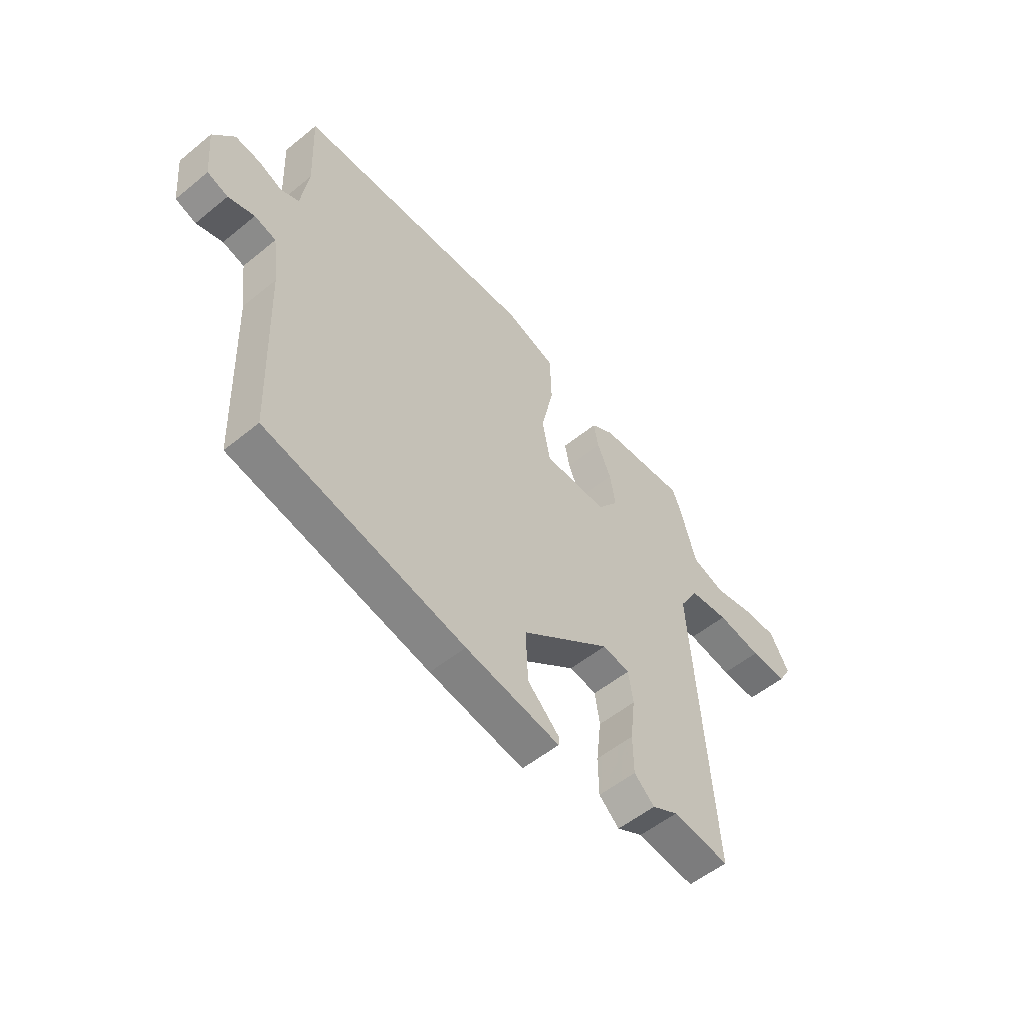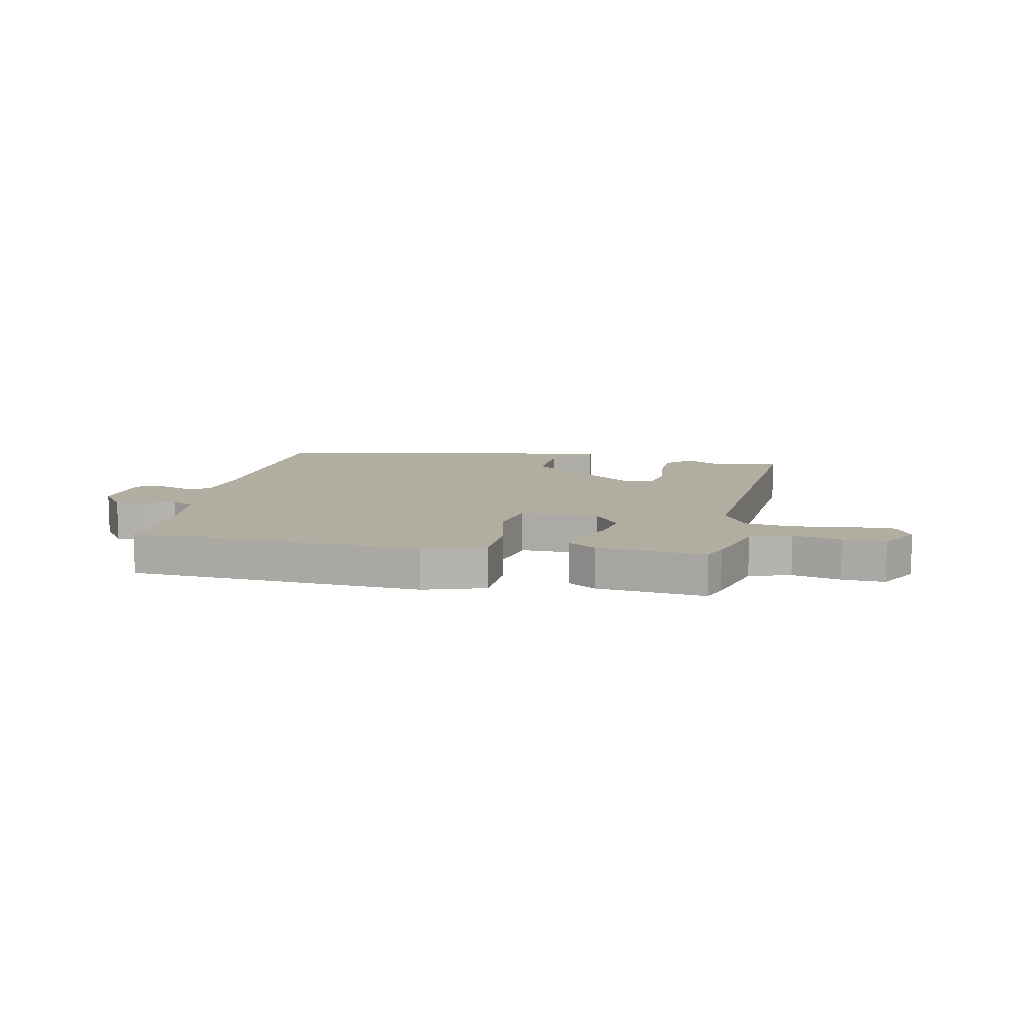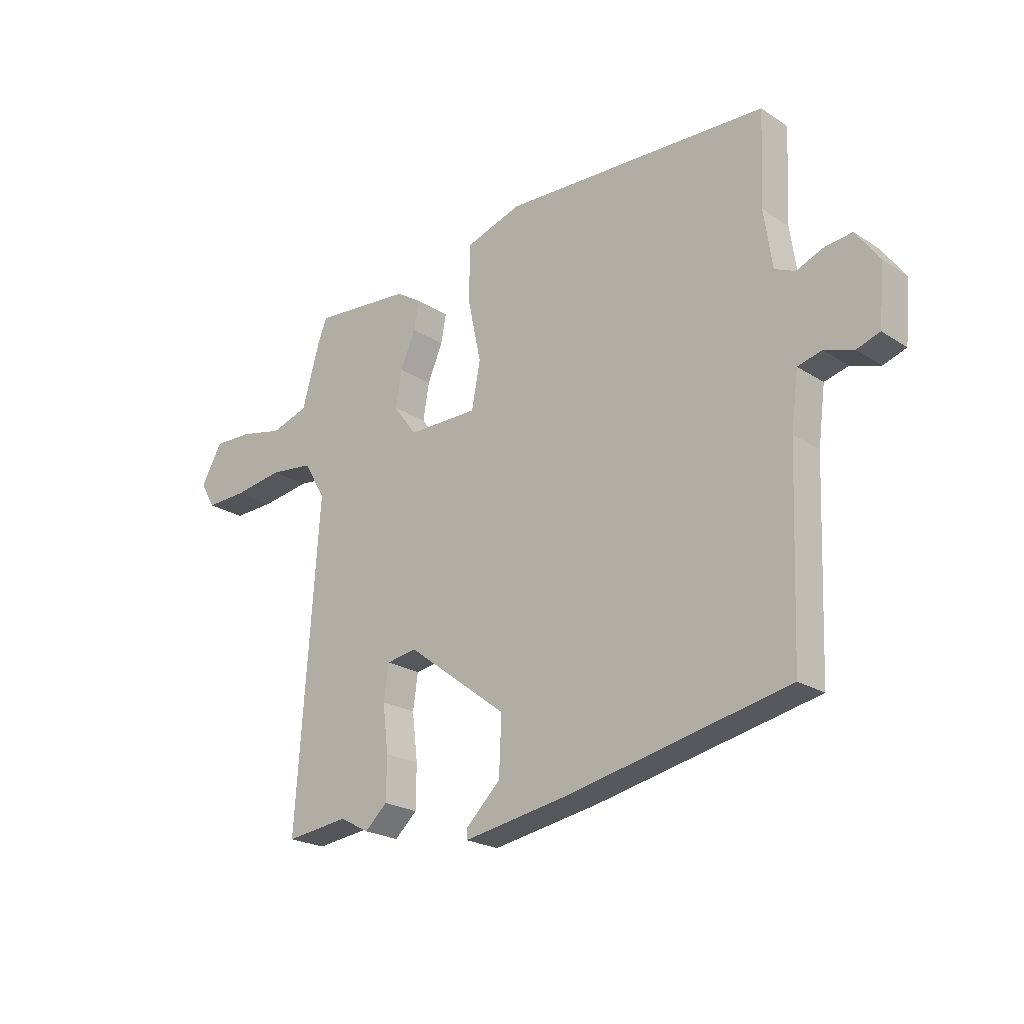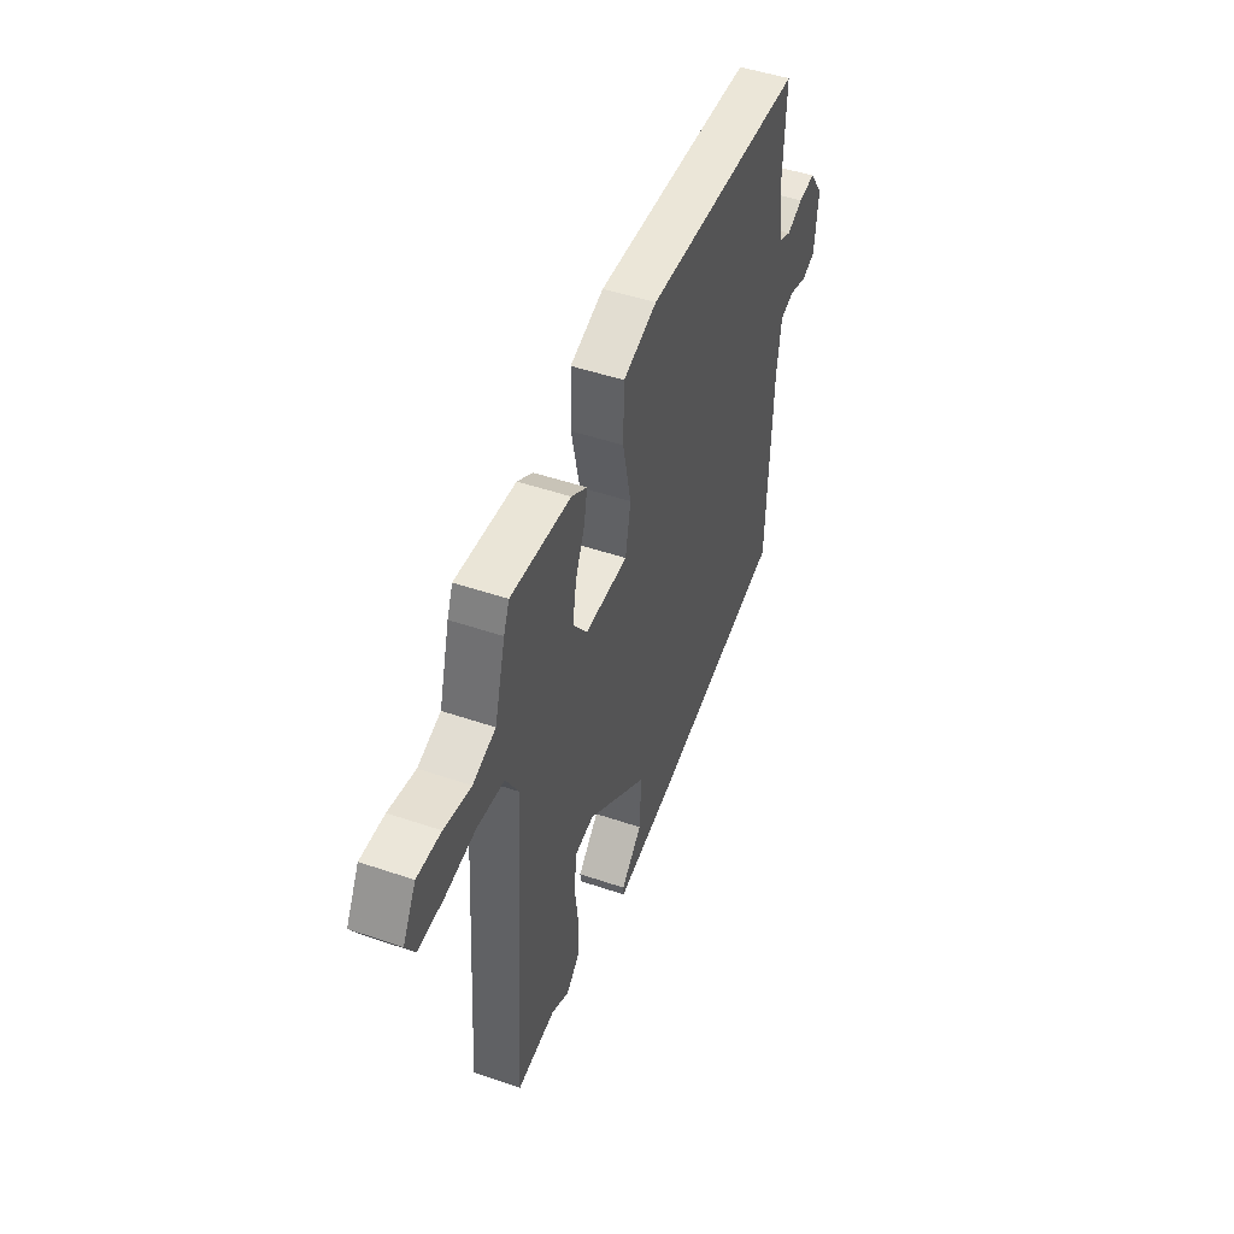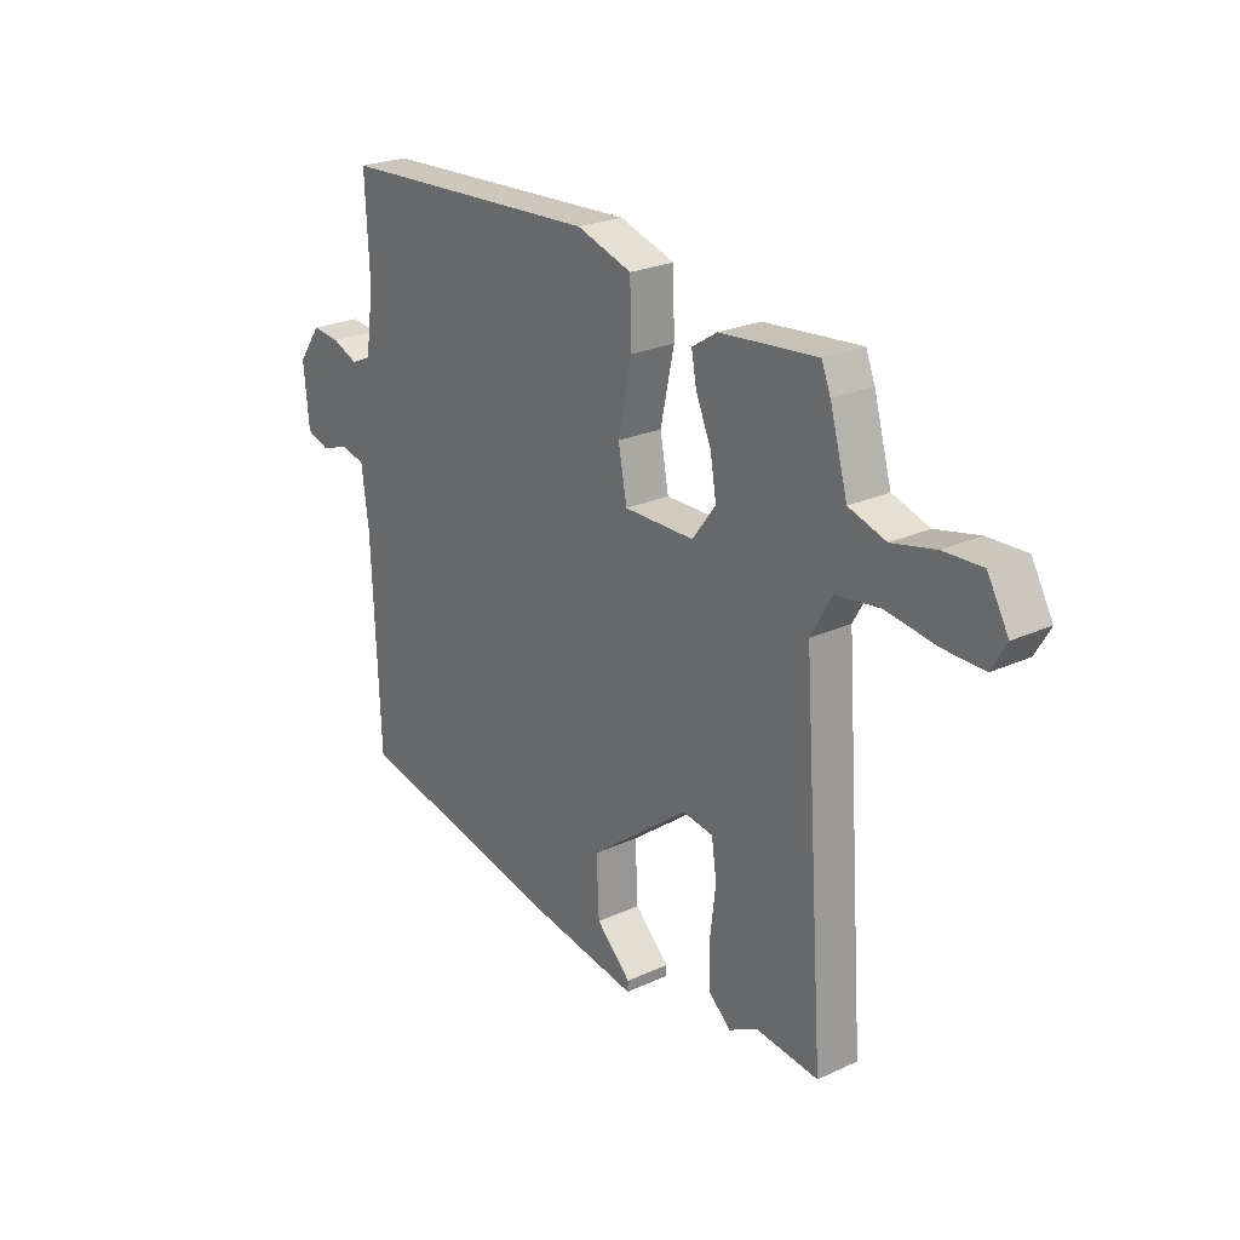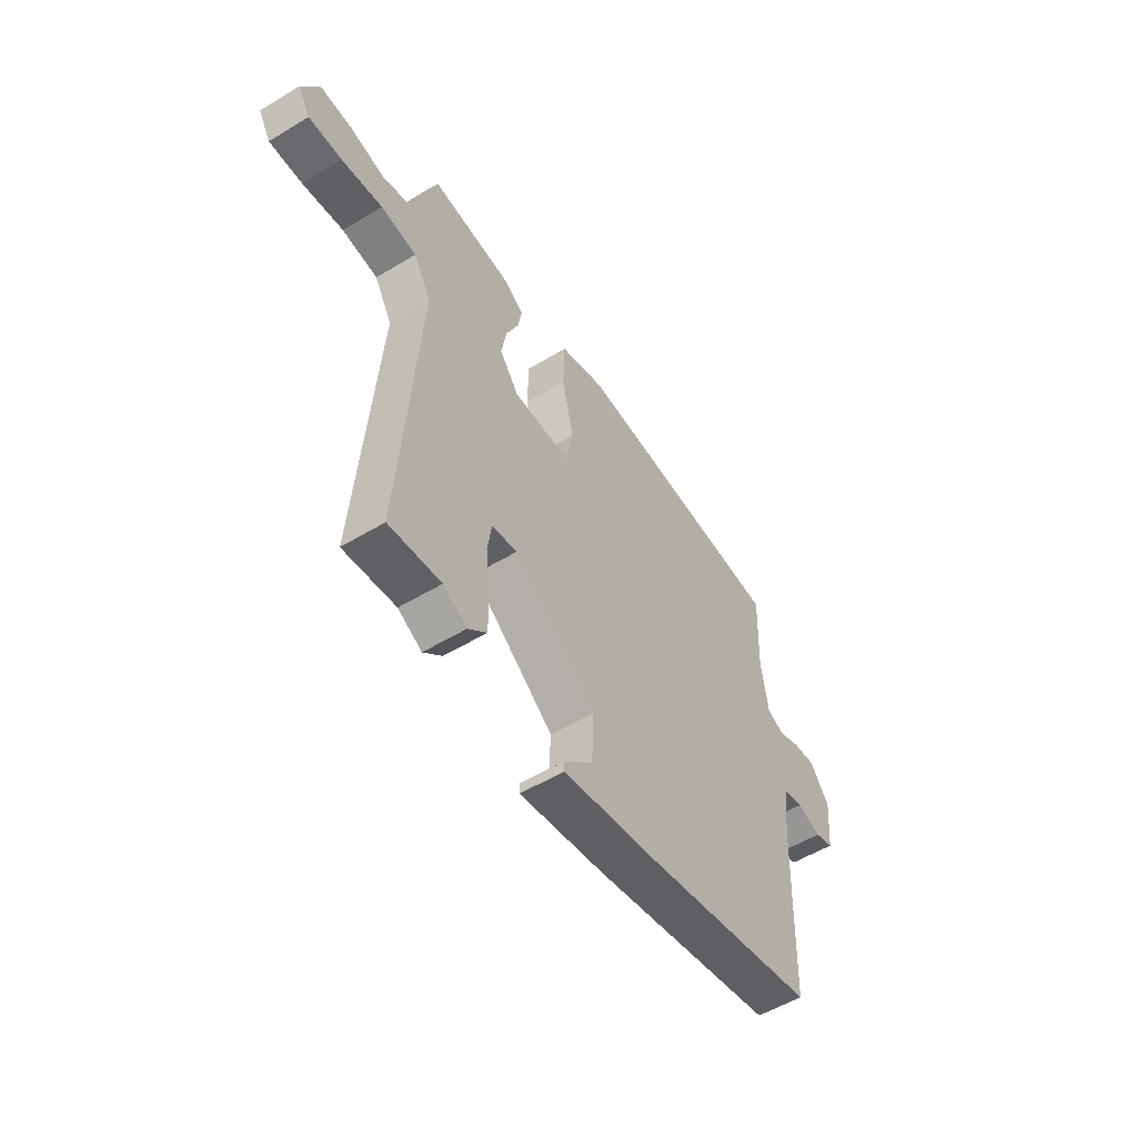
<metadata>
{"format":"obj","ext":"obj","renderer":"f3d","projection":"perspective","resolution":1024,"background":"white","views":[{"elev":-54.5,"azim":-49.2,"up":"+Z"},{"elev":10.4,"azim":11.8,"up":"+Y"},{"elev":-22.5,"azim":-137.9,"up":"+Z"},{"elev":48.3,"azim":110.9,"up":"+Z"},{"elev":24.2,"azim":52.7,"up":"+Z"},{"elev":-54.3,"azim":122.7,"up":"+Z"}]}
</metadata>
<code>
v -0.503 0.07 -0.453
v -0.518 0.07 -0.074
v -0.532 0.07 0.033
v -0.579 0.07 0.045
v -0.636 0.07 0.026
v -0.681 0.07 0.041
v -0.692 0.07 0.155
v -0.646 0.07 0.219
v -0.592 0.07 0.213
v -0.54 0.07 0.192
v -0.5 0.07 0.21
v -0.484 0.07 0.322
v -0.492 0.07 0.502
v 0.03 0.07 0.529
v 0.139 0.07 0.494
v 0.142 0.07 0.386
v 0.115 0.07 0.26
v 0.132 0.07 0.17
v 0.271 0.07 0.171
v 0.317 0.07 0.233
v 0.305 0.07 0.304
v 0.275 0.07 0.373
v 0.265 0.07 0.428
v 0.315 0.07 0.46
v 0.507 0.07 0.478
v 0.525 0.07 0.433
v 0.56 0.07 0.309
v 0.633 0.07 0.286
v 0.718 0.07 0.305
v 0.794 0.07 0.308
v 0.836 0.07 0.234
v 0.807 0.07 0.184
v 0.727 0.07 0.186
v 0.629 0.07 0.2
v 0.543 0.07 0.189
v 0.501 0.07 0.116
v 0.545 0.07 -0.505
v 0.421 0.07 -0.491
v 0.364 0.07 -0.522
v 0.32 0.07 -0.482
v 0.319 0.07 -0.399
v 0.33 0.07 -0.307
v 0.32 0.07 -0.239
v 0.26 0.07 -0.23
v 0.063 0.07 -0.38
v 0.068 0.07 -0.49
v 0.137 0.07 -0.556
v 0.136 0.07 -0.575
v -0.07 0.07 -0.541
v -0.503 0 -0.453
v -0.518 0 -0.074
v -0.532 0 0.033
v -0.579 0 0.045
v -0.636 0 0.026
v -0.681 0 0.041
v -0.692 0 0.155
v -0.646 0 0.219
v -0.592 0 0.213
v -0.54 0 0.192
v -0.5 0 0.21
v -0.484 0 0.322
v -0.492 0 0.502
v 0.03 0 0.529
v 0.139 0 0.494
v 0.142 0 0.386
v 0.115 0 0.26
v 0.132 0 0.17
v 0.271 0 0.171
v 0.317 0 0.233
v 0.305 0 0.304
v 0.275 0 0.373
v 0.265 0 0.428
v 0.315 0 0.46
v 0.507 0 0.478
v 0.525 0 0.433
v 0.56 0 0.309
v 0.633 0 0.286
v 0.718 0 0.305
v 0.794 0 0.308
v 0.836 0 0.234
v 0.807 0 0.184
v 0.727 0 0.186
v 0.629 0 0.2
v 0.543 0 0.189
v 0.501 0 0.116
v 0.545 0 -0.505
v 0.421 0 -0.491
v 0.364 0 -0.522
v 0.32 0 -0.482
v 0.319 0 -0.399
v 0.33 0 -0.307
v 0.32 0 -0.239
v 0.26 0 -0.23
v 0.063 0 -0.38
v 0.068 0 -0.49
v 0.137 0 -0.556
v 0.136 0 -0.575
v -0.07 0 -0.541
f 46 47 48 49
f 45 46 49 1
f 44 45 1 2
f 43 44 2 3
f 39 40 41 42
f 38 39 42 43
f 36 37 38 43
f 31 32 33 34
f 31 34 35
f 28 29 30 31
f 28 31 35
f 27 28 35
f 26 27 35 36
f 21 22 23 24
f 20 21 24 25
f 19 20 25 26
f 14 15 16 17
f 12 13 14 17
f 11 12 17 18
f 10 11 18
f 7 8 9 10
f 7 10 18
f 4 5 6 7
f 3 4 7 18
f 43 3 18 19
f 19 26 36 43
f 98 97 96 95
f 50 98 95 94
f 51 50 94 93
f 52 51 93 92
f 91 90 89 88
f 92 91 88 87
f 92 87 86 85
f 83 82 81 80
f 84 83 80
f 80 79 78 77
f 84 80 77
f 84 77 76
f 85 84 76 75
f 73 72 71 70
f 74 73 70 69
f 75 74 69 68
f 66 65 64 63
f 66 63 62 61
f 67 66 61 60
f 67 60 59
f 59 58 57 56
f 67 59 56
f 56 55 54 53
f 67 56 53 52
f 68 67 52 92
f 92 85 75 68
f 1 50 51 2
f 2 51 52 3
f 3 52 53 4
f 4 53 54 5
f 5 54 55 6
f 6 55 56 7
f 7 56 57 8
f 8 57 58 9
f 9 58 59 10
f 10 59 60 11
f 11 60 61 12
f 12 61 62 13
f 13 62 63 14
f 14 63 64 15
f 15 64 65 16
f 16 65 66 17
f 17 66 67 18
f 18 67 68 19
f 19 68 69 20
f 20 69 70 21
f 21 70 71 22
f 22 71 72 23
f 23 72 73 24
f 24 73 74 25
f 25 74 75 26
f 26 75 76 27
f 27 76 77 28
f 28 77 78 29
f 29 78 79 30
f 30 79 80 31
f 31 80 81 32
f 32 81 82 33
f 33 82 83 34
f 34 83 84 35
f 35 84 85 36
f 36 85 86 37
f 37 86 87 38
f 38 87 88 39
f 39 88 89 40
f 40 89 90 41
f 41 90 91 42
f 42 91 92 43
f 43 92 93 44
f 44 93 94 45
f 45 94 95 46
f 46 95 96 47
f 47 96 97 48
f 48 97 98 49
f 49 98 50 1

</code>
